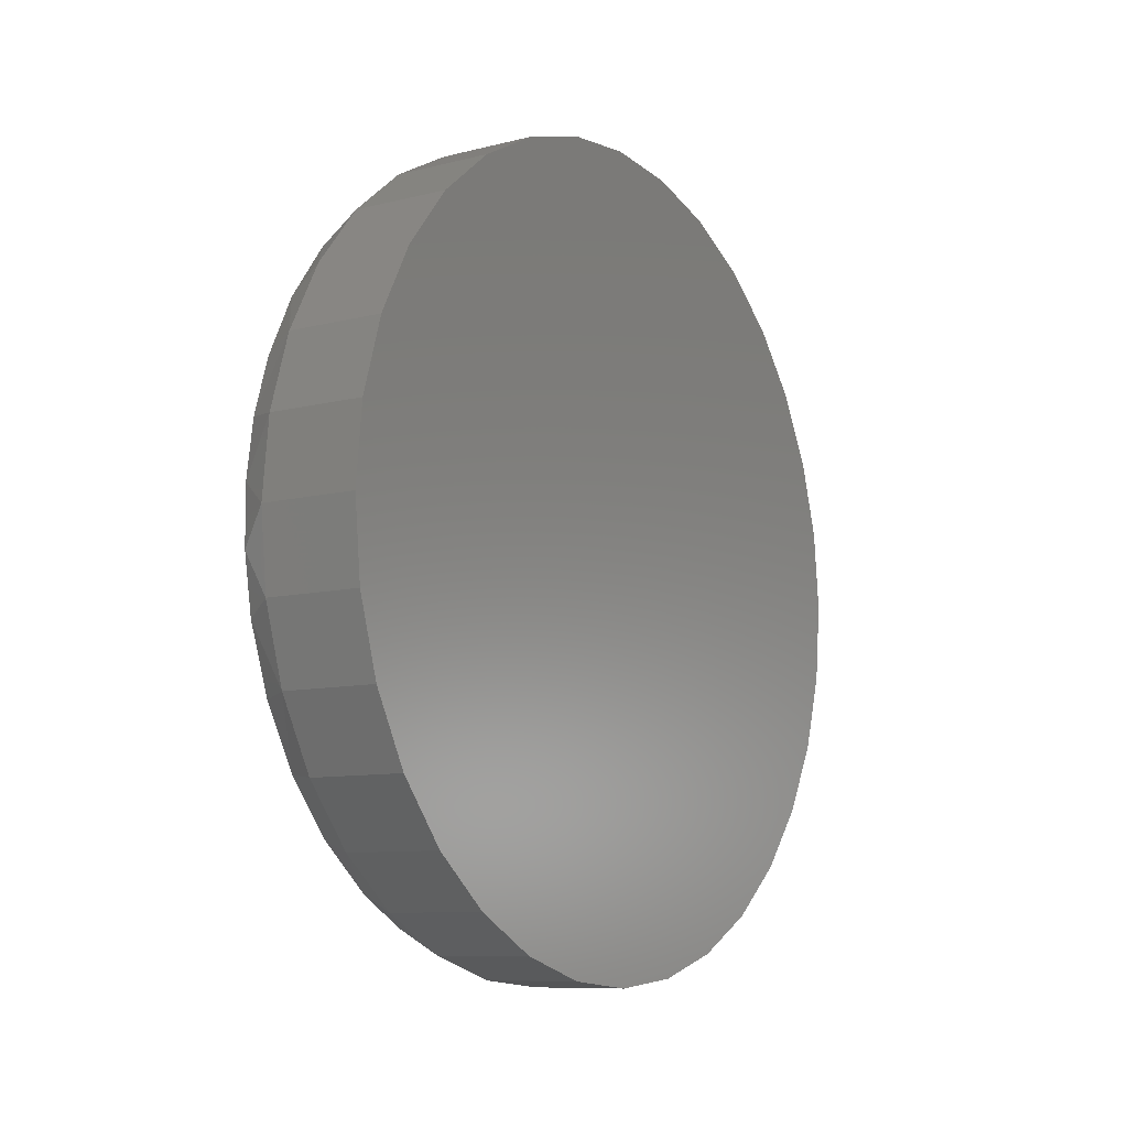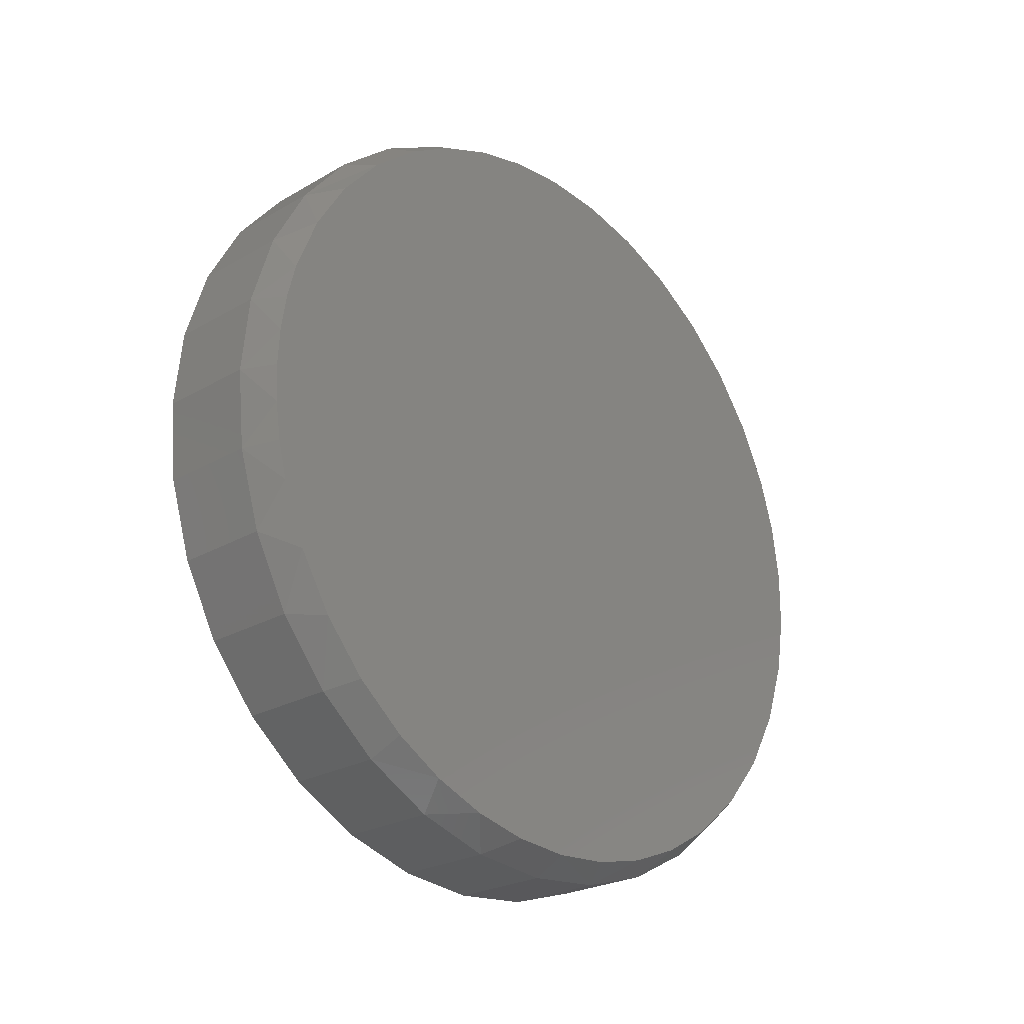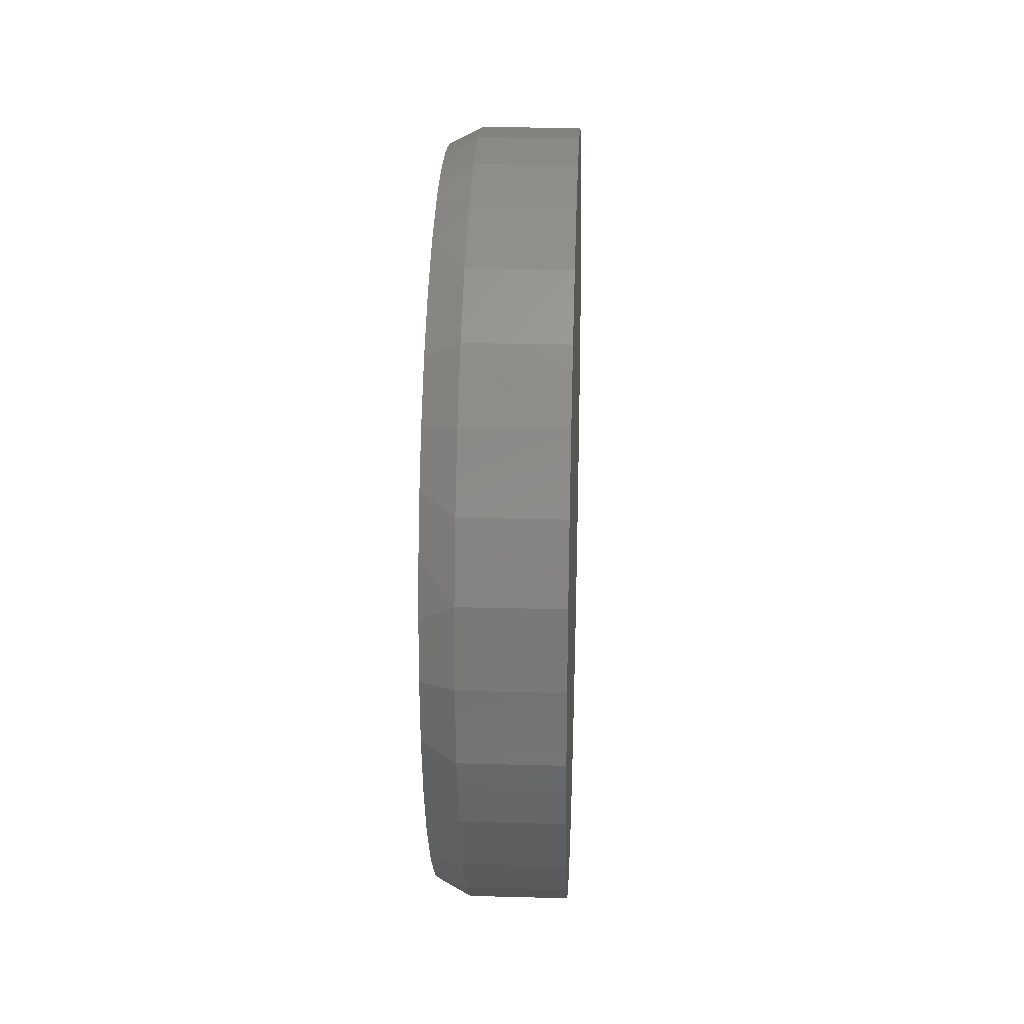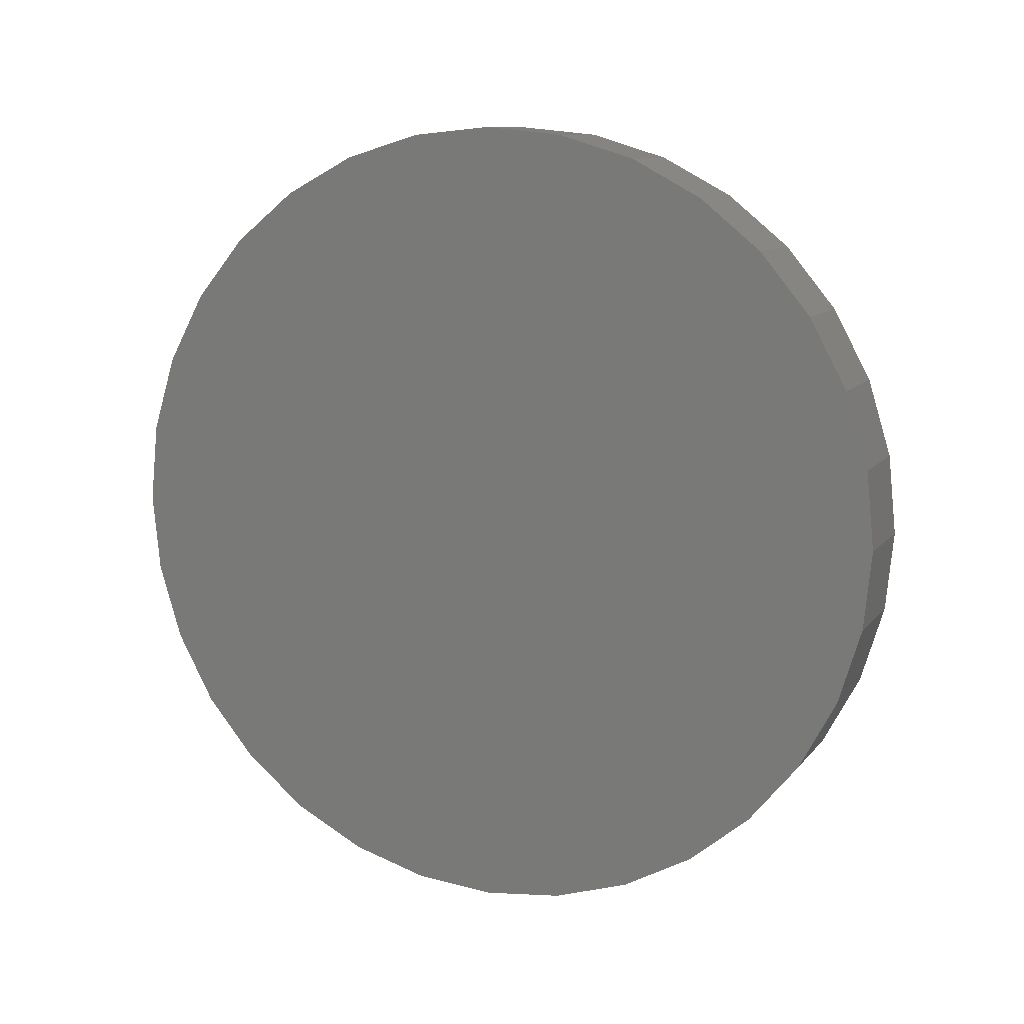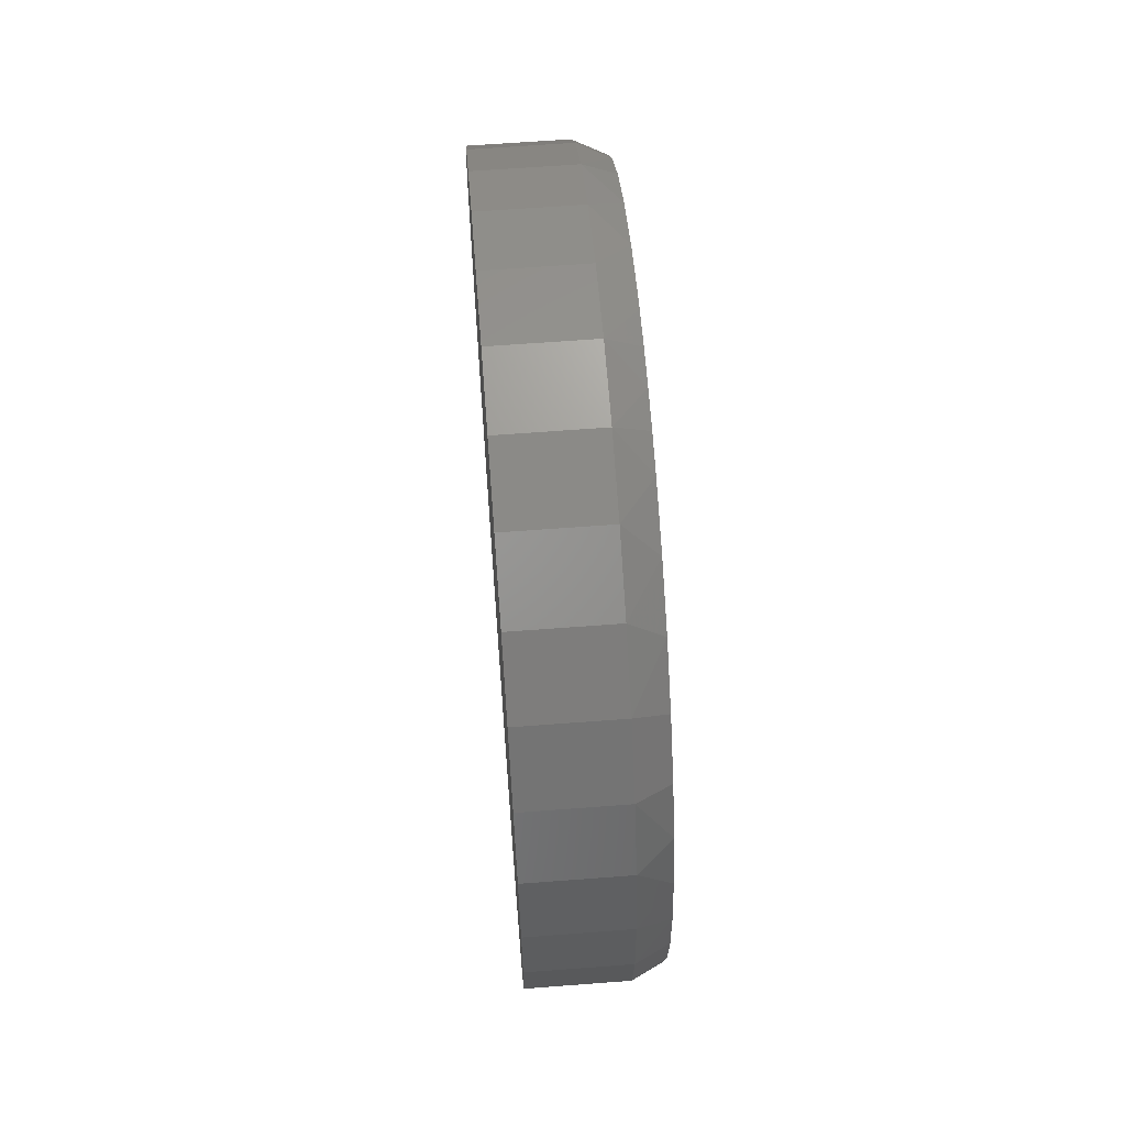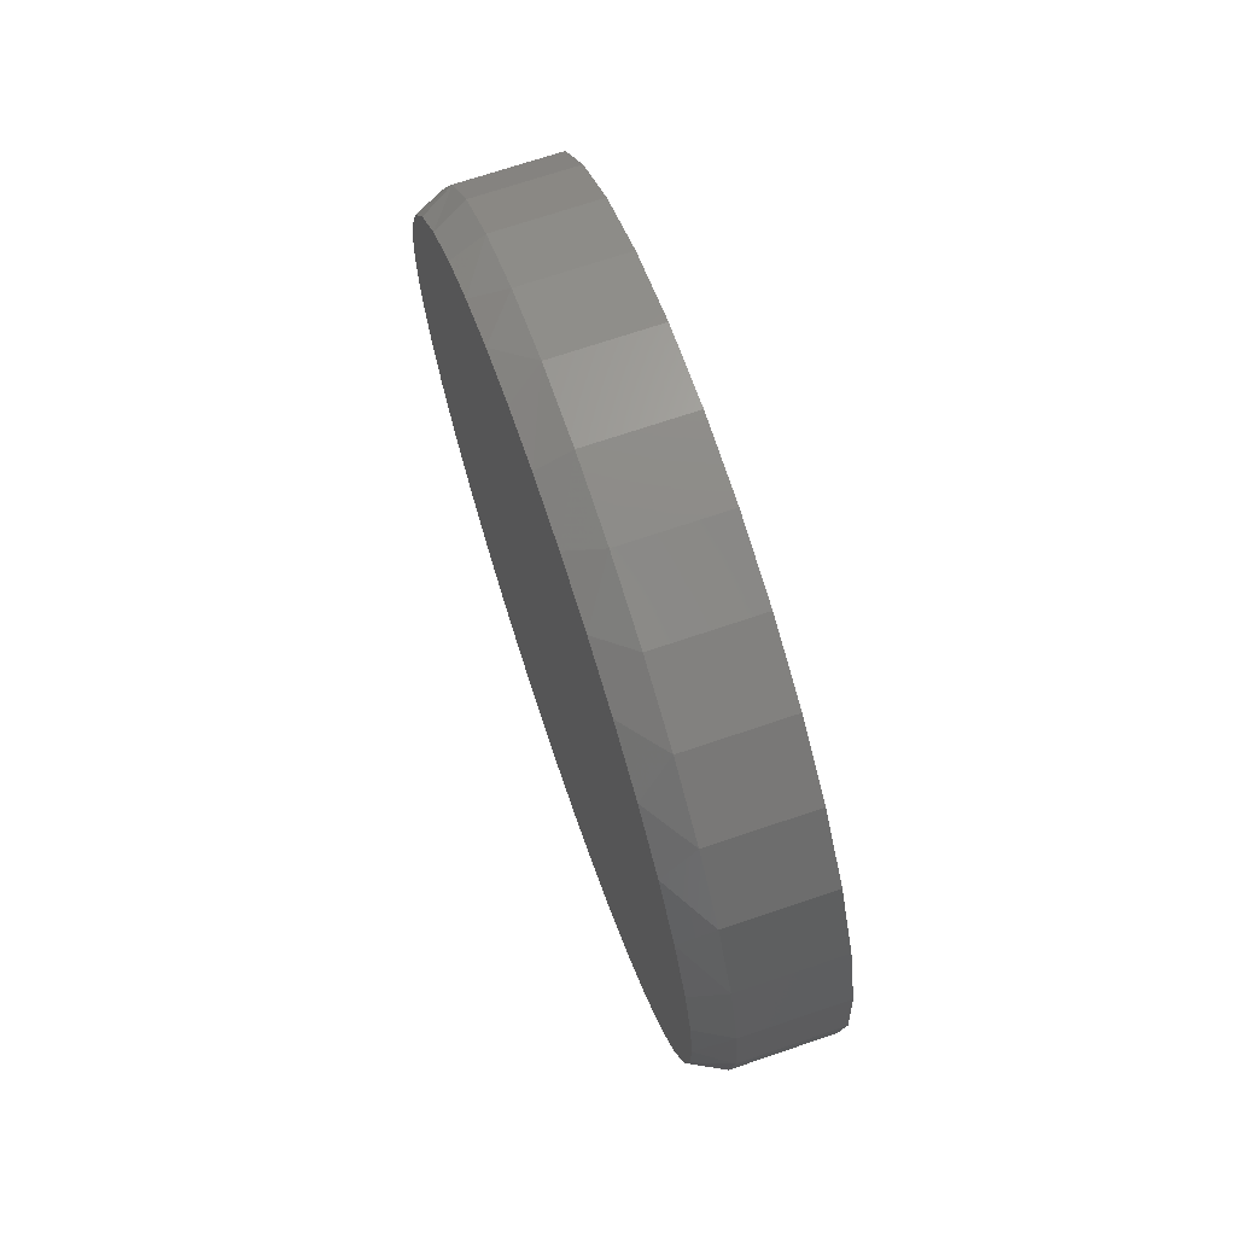
<metadata>
{"format":"stl","ext":"stl","renderer":"f3d","projection":"perspective","resolution":1024,"background":"white","views":[{"elev":-9.2,"azim":-146.3,"up":"+Y"},{"elev":-24.7,"azim":43.3,"up":"+Y"},{"elev":23.3,"azim":-177.5,"up":"+Z"},{"elev":10.3,"azim":-67.8,"up":"+Y"},{"elev":63.5,"azim":-4.4,"up":"+Z"},{"elev":70.7,"azim":161.3,"up":"+Y"}]}
</metadata>
<code>
# stl→obj: 105 verts, 206 faces
v 0.25 -0.06322 0.7232
v 0.25 0.07901 0.7232
v 0.25 0.007895 0.7266
v 0.25 -0.1336 0.7127
v 0.25 0.1494 0.7127
v 0.25 0.163 -0.7099
v 0.25 -0.05581 -0.7238
v 0.25 0.05412 -0.7252
v 0.25 0.2185 0.6955
v 0.25 -0.2027 0.6955
v 0.25 0.3321 0.6503
v 0.25 -0.3163 0.6503
v 0.25 0.4365 0.5868
v 0.25 -0.4207 0.5868
v 0.25 0.5288 0.5067
v 0.25 -0.513 0.5067
v 0.25 0.6063 0.4122
v 0.25 -0.5905 0.4122
v 0.25 0.6614 0.3176
v 0.25 -0.6456 0.3176
v 0.25 0.7017 0.2159
v 0.25 -0.6859 0.2159
v 0.25 0.7263 0.1092
v 0.25 -0.7105 0.1092
v 0.25 0.7345 -1.742e-16
v 0.25 -0.7187 4.241e-08
v 0.25 0.7245 -0.1204
v 0.25 -0.7105 -0.1094
v 0.25 0.6946 -0.2375
v 0.25 -0.6858 -0.2164
v 0.25 0.6458 -0.348
v 0.25 -0.6453 -0.3184
v 0.25 0.5749 -0.4544
v 0.25 -0.5899 -0.4131
v 0.25 0.4864 -0.5468
v 0.25 -0.5054 -0.5143
v 0.25 0.3832 -0.6222
v 0.25 -0.404 -0.5986
v 0.25 0.2683 -0.6784
v 0.25 -0.289 -0.6632
v 0.25 -0.1643 -0.706
v 0 0.7658 -9.282e-17
v 0.1875 0.7658 -2.784e-16
v 0 0.7512 -0.1479
v 0.1875 0.7512 -0.1479
v 0 0.7081 -0.29
v 0.1875 0.7081 -0.29
v 0 0.6381 -0.4211
v 0.1875 0.6381 -0.4211
v 0 0.5438 -0.5359
v 0.1875 0.5438 -0.5359
v 0 0.429 -0.6302
v 0.1875 0.429 -0.6302
v 0 0.2979 -0.7002
v 0.1875 0.2979 -0.7002
v 0 0.1558 -0.7433
v 0.1875 0.1558 -0.7433
v 0 0.007895 -0.7579
v 0.1875 0.007895 -0.7579
v 0 -0.14 -0.7433
v 0.1875 -0.14 -0.7433
v 0 -0.2821 -0.7002
v 0.1875 -0.2821 -0.7002
v 0 -0.4132 -0.6302
v 0.1875 -0.4132 -0.6302
v 0 -0.528 -0.5359
v 0.1875 -0.528 -0.5359
v 0 -0.6223 -0.4211
v 0.1875 -0.6223 -0.4211
v 0 -0.6923 -0.29
v 0.1875 -0.6923 -0.29
v 0 -0.7354 -0.1479
v 0.1875 -0.7354 -0.1479
v 0 -0.75 9.281e-17
v 0.1875 -0.75 9.281e-17
v 0 -0.7354 0.1479
v 0.1875 -0.7354 0.1479
v 0 -0.6923 0.29
v 0.1875 -0.6923 0.29
v 0 -0.6223 0.4211
v 0.1875 -0.6223 0.4211
v 0 -0.528 0.5359
v 0.1875 -0.528 0.5359
v 0 -0.4132 0.6302
v 0.1875 -0.4132 0.6302
v 0 -0.2821 0.7002
v 0.1875 -0.2821 0.7002
v 0 -0.14 0.7433
v 0.1875 -0.14 0.7433
v 0 0.007895 0.7579
v 0.1875 0.007895 0.7579
v 0 0.1558 0.7433
v 0.1875 0.1558 0.7433
v 0 0.2979 0.7002
v 0.1875 0.2979 0.7002
v 0 0.429 0.6302
v 0.1875 0.429 0.6302
v 0 0.5438 0.5359
v 0.1875 0.5438 0.5359
v 0 0.6381 0.4211
v 0.1875 0.6381 0.4211
v 0 0.7081 0.29
v 0.1875 0.7081 0.29
v 0 0.7512 0.1479
v 0.1875 0.7512 0.1479
f 1 2 3
f 2 1 4
f 2 4 5
f 6 7 8
f 5 4 9
f 9 4 10
f 9 10 11
f 11 10 12
f 11 12 13
f 13 12 14
f 13 14 15
f 15 14 16
f 15 16 17
f 17 16 18
f 17 18 19
f 19 18 20
f 19 20 21
f 21 20 22
f 21 22 23
f 23 22 24
f 23 24 25
f 25 24 26
f 25 26 27
f 27 26 28
f 27 28 29
f 29 28 30
f 29 30 31
f 31 30 32
f 31 32 33
f 33 32 34
f 33 34 35
f 35 34 36
f 35 36 37
f 37 36 38
f 37 38 39
f 39 38 40
f 39 40 6
f 6 40 41
f 6 41 7
f 42 43 44
f 44 43 45
f 44 45 46
f 46 45 47
f 46 47 48
f 48 47 49
f 48 49 50
f 50 49 51
f 50 51 52
f 52 51 53
f 52 53 54
f 54 53 55
f 54 55 56
f 56 55 57
f 56 57 58
f 58 57 59
f 58 59 60
f 60 59 61
f 60 61 62
f 62 61 63
f 62 63 64
f 64 63 65
f 64 65 66
f 66 65 67
f 66 67 68
f 68 67 69
f 68 69 70
f 70 69 71
f 70 71 72
f 72 71 73
f 72 73 74
f 74 73 75
f 74 75 76
f 76 75 77
f 76 77 78
f 78 77 79
f 78 79 80
f 80 79 81
f 80 81 82
f 82 81 83
f 82 83 84
f 84 83 85
f 84 85 86
f 86 85 87
f 86 87 88
f 88 87 89
f 88 89 90
f 90 89 91
f 90 91 92
f 92 91 93
f 92 93 94
f 94 93 95
f 94 95 96
f 96 95 97
f 96 97 98
f 98 97 99
f 98 99 100
f 100 99 101
f 100 101 102
f 102 101 103
f 102 103 104
f 104 103 105
f 104 105 42
f 42 105 43
f 73 71 30
f 63 61 41
f 40 63 41
f 61 59 7
f 41 61 7
f 55 53 37
f 39 55 37
f 33 35 51
f 35 53 51
f 37 53 35
f 49 31 33
f 33 51 49
f 47 29 31
f 31 49 47
f 29 47 45
f 29 45 27
f 27 45 43
f 27 43 25
f 30 28 73
f 73 28 26
f 73 26 75
f 30 71 32
f 32 71 69
f 32 69 34
f 34 69 67
f 34 67 36
f 36 67 65
f 36 65 38
f 38 65 63
f 38 63 40
f 7 59 8
f 8 59 57
f 8 57 6
f 6 57 55
f 6 55 39
f 105 103 21
f 97 95 11
f 13 97 11
f 95 93 9
f 11 95 9
f 93 91 2
f 2 5 93
f 9 93 5
f 4 1 89
f 1 91 89
f 3 91 1
f 2 91 3
f 12 10 87
f 10 89 87
f 4 89 10
f 12 87 85
f 79 22 20
f 20 81 79
f 18 81 20
f 22 79 77
f 22 77 24
f 24 77 75
f 24 75 26
f 21 23 105
f 105 23 25
f 105 25 43
f 21 103 19
f 19 103 101
f 19 101 17
f 17 101 99
f 17 99 15
f 15 99 97
f 15 97 13
f 12 85 14
f 14 85 83
f 14 83 16
f 16 83 81
f 16 81 18
f 90 92 88
f 58 60 56
f 56 60 62
f 56 62 54
f 54 62 64
f 54 64 52
f 52 64 66
f 52 66 50
f 50 66 68
f 50 68 48
f 48 68 70
f 48 70 46
f 46 70 72
f 46 72 44
f 44 72 74
f 44 74 42
f 42 74 76
f 42 76 104
f 104 76 78
f 104 78 102
f 102 78 80
f 102 80 100
f 100 80 82
f 100 82 98
f 98 82 84
f 98 84 96
f 96 84 86
f 96 86 94
f 94 86 88
f 94 88 92

</code>
